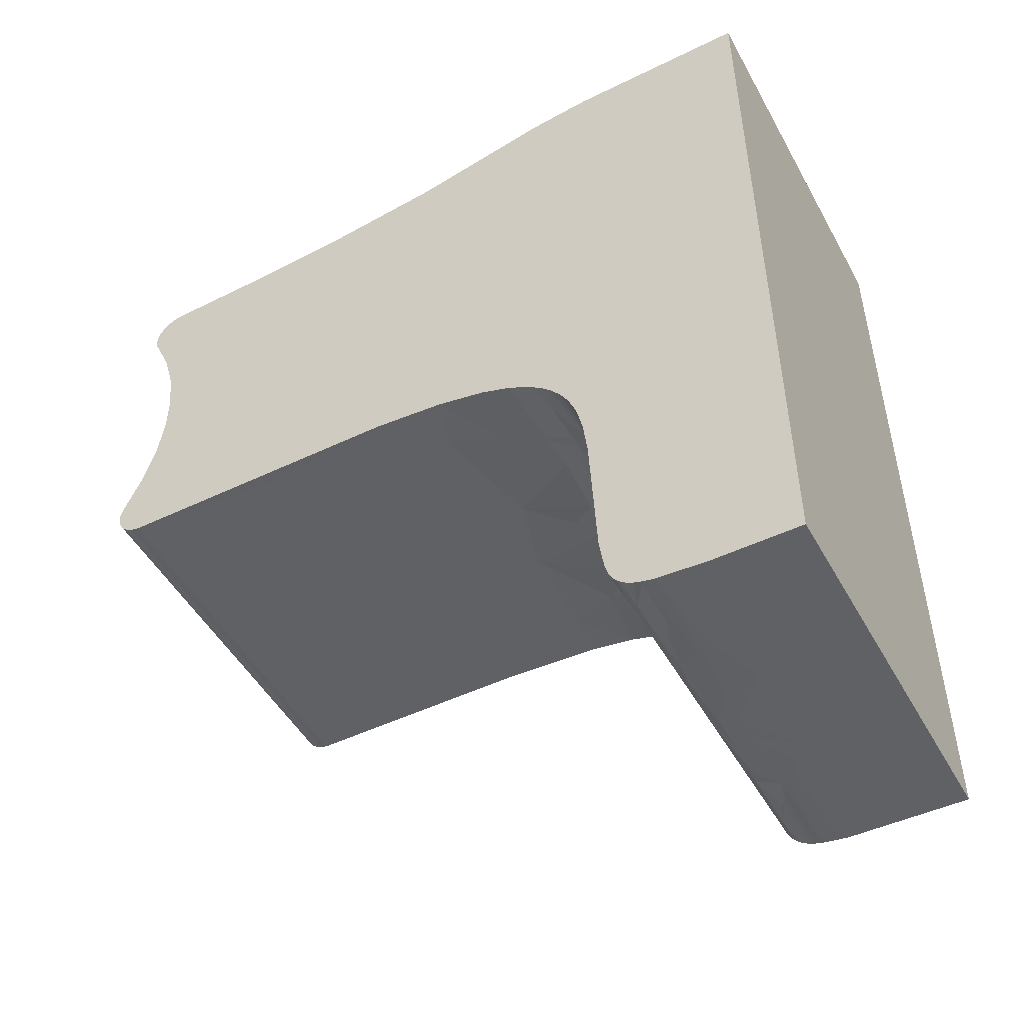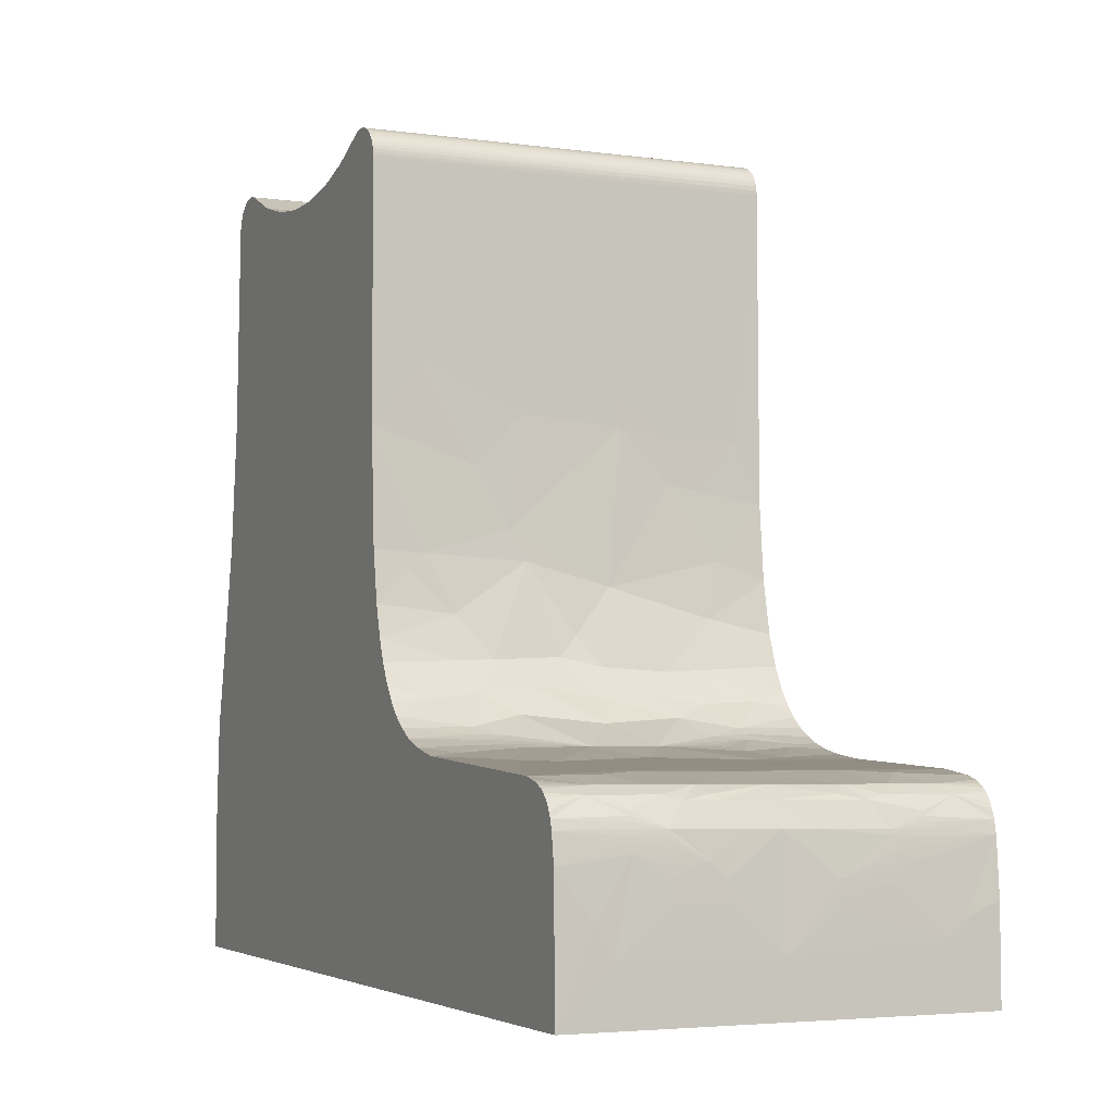
<metadata>
{"format":"obj","ext":"obj","renderer":"f3d","projection":"perspective","resolution":1024,"background":"white","views":[{"elev":-49.1,"azim":118.2,"up":"+Y"},{"elev":-4.0,"azim":-24.6,"up":"+Z"}]}
</metadata>
<code>
v -0.03 0.03005 -0.04722
v 0.03 0.03003 -0.0468
v 0.03 0.03005 -0.04722
v -0.03 0.02999 -0.04652
v 0.03 0.02997 -0.04639
v -0.03 0.02984 -0.04584
v 0.03 0.02968 -0.04538
v 0.03 0.02985 -0.04588
v -0.03 0.02959 -0.04518
v 0.03 0.02946 -0.04491
v -0.03 0.02925 -0.04457
v 0.03 0.02918 -0.04446
v -0.03 0.02883 -0.04401
v 0.03 0.02851 -0.04366
v 0.03 0.02887 -0.04405
v -0.03 0.02834 -0.04351
v 0.03 0.02811 -0.04332
v -0.03 0.02778 -0.04309
v 0.03 0.02768 -0.04302
v -0.03 0.02717 -0.04275
v 0.03 0.02677 -0.04258
v 0.03 0.02722 -0.04277
v -0.03 0.02652 -0.04249
v 0.03 0.0261 -0.04239
v -0.03 0.02583 -0.04234
v 0.03 0.02541 -0.04229
v -0.03 0.02535 -0.04228
v -0.03 0.02483 -0.04228
v 0.03 0.02471 -0.04229
v -0.03 0.0243 -0.04233
v 0.03 0.02402 -0.04238
v -0.03 0.02379 -0.04244
v 0.03 0.02335 -0.04257
v -0.03 0.02329 -0.0426
v -0.03 0.02299 -0.04272
v 0.03 0.02271 -0.04286
v -0.03 0.02271 -0.04286
v 0.03 0.01655 -0.04559
v 0.03 0.03051 -0.06534
v 0.03 0.01007 -0.04744
v 0.03 0.003395 -0.04838
v 0.03 0.03133 -0.07944
v 0.03 -0.003344 -0.04838
v 0.03 -0.02347 -0.04254
v 0.03 -0.02266 -0.04288
v 0.03 -0.02306 -0.04269
v 0.03 -0.02606 -0.04242
v 0.03 -0.02502 -0.0423
v 0.03 -0.02555 -0.04233
v 0.03 -0.0245 -0.04233
v 0.03 -0.02657 -0.04255
v 0.03 -0.02398 -0.04241
v 0.03 -0.02706 -0.04274
v 0.03 -0.02883 -0.04408
v 0.03 -0.02796 -0.04327
v 0.03 -0.02834 -0.04358
v 0.03 -0.02752 -0.04298
v 0.03 -0.02924 -0.04465
v 0.03 -0.02956 -0.04526
v 0.03 -0.0298 -0.04592
v 0.03 -0.03 -0.0473
v 0.03 -0.02995 -0.0466
v 0.03 -0.0165 -0.04561
v 0.03 -0.03033 -0.09297
v 0.03 0.0337 -0.0994
v 0.03 -0.01002 -0.04745
v 0.03 -0.0314 -0.1043
v 0.03 -0.03305 -0.112
v 0.03 0.03855 -0.122
v 0.03 -0.03473 -0.1166
v 0.03 0.03968 -0.1317
v 0.03 -0.03652 -0.1199
v 0.03 0.04 -0.16
v 0.03 -0.03829 -0.1223
v 0.03 -0.03979 -0.1239
v 0.03 -0.0418 -0.1254
v 0.03 -0.04385 -0.1266
v 0.03 -0.04607 -0.1276
v 0.03 -0.04845 -0.1283
v 0.03 -0.08764 -0.1339
v 0.03 -0.08599 -0.1324
v 0.03 -0.08665 -0.1329
v 0.03 -0.08715 -0.1333
v 0.03 -0.08809 -0.1346
v 0.03 -0.085 -0.1319
v 0.03 -0.08857 -0.1356
v 0.03 -0.08893 -0.1367
v 0.03 -0.08332 -0.1314
v 0.03 -0.08932 -0.1386
v 0.03 -0.07834 -0.1307
v 0.03 -0.08991 -0.1465
v 0.03 -0.05729 -0.1296
v 0.03 -0.09 -0.16
v 0.03 -0.05183 -0.129
v -0.03 0.01655 -0.04559
v -0.03 0.01007 -0.04744
v -0.03 0.003395 -0.04838
v -0.03 -0.003344 -0.04838
v -0.03 -0.01002 -0.04745
v -0.03 -0.0165 -0.04561
v -0.03 -0.02266 -0.04288
v -0.03 -0.0233 -0.0426
v -0.03 -0.02398 -0.04241
v -0.03 -0.02467 -0.04231
v -0.03 -0.02537 -0.04231
v -0.03 -0.02606 -0.04242
v -0.03 -0.02674 -0.04261
v -0.03 -0.02737 -0.0429
v -0.03 -0.02797 -0.04328
v -0.03 -0.0285 -0.04373
v -0.03 -0.02896 -0.04425
v -0.03 -0.02924 -0.04466
v -0.03 -0.0295 -0.04512
v -0.03 -0.0297 -0.0456
v -0.03 -0.02985 -0.0461
v -0.03 -0.02995 -0.04662
v -0.03 -0.02999 -0.04696
v -0.03 -0.03 -0.0473
v -0.03 0.04 -0.16
v -0.03 -0.09 -0.16
v 0 0.03022 -0.05684
v 0.015 0.03069 -0.06921
v -0.015 0.03064 -0.06833
v -0.03 0.03122 -0.07797
v -0.015 0.03737 -0.1163
v -0.03 0.03903 -0.125
v -0.03 0.03614 -0.1112
v 0 0.03495 -0.1059
v 0.015 0.03699 -0.1147
v -0.015 0.03984 -0.1353
v -0.03 0.03994 -0.139
v -0.015 0.04 -0.1526
v 0.015 0.04 -0.1526
v 0 0.04 -0.1472
v 0.0225 0.03203 -0.08706
v 0.0075 0.0314 -0.08025
v 0.0225 0.03543 -0.1081
v -0.0075 0.03137 -0.07989
v 0 0.03226 -0.08918
v -0.0225 0.03182 -0.085
v -0.03 0.0333 -0.09692
v 0 0.03898 -0.1246
v 0.0225 0.03996 -0.1409
v -0.015 0.03908 -0.1254
v -0.0225 0.03999 -0.145
v 0.01125 0.03346 -0.09793
v -0.01125 0.03334 -0.09719
v 0.02625 0.04 -0.1485
v -0.02625 0.04 -0.1511
v -0.02063 0.03477 -0.1051
v -0 -0.08999 -0.1524
v 0.02 -0.08948 -0.1397
v 0.02 -0.08963 -0.1411
v 0.02 -0.08932 -0.1386
v 0.02 -0.08914 -0.1376
v 0.015 -0.08974 -0.1426
v 0.015 -0.08983 -0.1441
v 0.015 -0.08967 -0.1416
v 0.02 -0.08896 -0.1368
v 0.015 -0.08958 -0.1405
v 0.02 -0.08877 -0.1362
v 0.015 -0.08949 -0.1397
v 0.015 -0.08939 -0.139
v 0.015 -0.08929 -0.1384
v 0.015 -0.08917 -0.1377
v 0.02 -0.08149 -0.131
v 0.02 -0.08032 -0.1309
v 0.015 -0.0794 -0.1308
v 0.015 -0.07863 -0.1307
v 0.015 -0.07746 -0.1306
v -0.02 -0.08952 -0.14
v -0.015 -0.08989 -0.146
v -0.015 -0.08977 -0.143
v -0.015 -0.08969 -0.1418
v -0.015 -0.08962 -0.1409
v -0.015 -0.08952 -0.14
v -0.015 -0.08942 -0.1392
v -0.02 -0.08938 -0.1389
v -0.03 -0.08905 -0.1372
v -0.03 -0.08964 -0.1412
v -0.015 -0.08931 -0.1385
v -0.02 -0.08921 -0.1379
v -0.015 -0.08918 -0.1378
v -0.02 -0.08902 -0.1371
v -0.015 -0.08905 -0.1372
v -0.02 -0.08882 -0.1363
v -0.03 -0.08865 -0.1358
v -0.02 -0.08858 -0.1356
v -0.02 -0.08831 -0.135
v 0.015 -0.05896 -0.1297
v -0 -0.07033 -0.1302
v 0.02 -0.05437 -0.1294
v 0.015 -0.05754 -0.1297
v -0.02 -0.08104 -0.131
v -0.015 -0.07891 -0.1307
v -0.015 -0.07837 -0.1307
v -0.015 -0.07763 -0.1306
v -0.03 -0.08182 -0.1311
v -0 -0.05397 -0.1293
v -0.015 -0.05834 -0.1297
v -0.02 -0.05623 -0.1295
v -0.03 -0.05217 -0.1291
v 0.015 -0.03008 -0.08418
v 0.015 -0.03023 -0.09071
v 0.02 -0.03026 -0.09148
v -0.015 -0.03 -0.06097
v -0 -0.03001 -0.07107
v 0.015 -0.03 -0.06097
v 0.025 -0.08995 -0.1486
v 0.0225 -0.08998 -0.1508
v 0.025 -0.08746 -0.1337
v 0.02 -0.08855 -0.1356
v 0.0075 -0.08992 -0.1469
v 0.0075 -0.0899 -0.1462
v 0.0075 -0.08988 -0.1455
v 0.0075 -0.08986 -0.145
v 0.0075 -0.08984 -0.1444
v 0.0075 -0.08982 -0.144
v 0.0075 -0.08979 -0.1434
v 0.02333 -0.08589 -0.1324
v 0.015 -0.08811 -0.1346
v 0.02 -0.08584 -0.1323
v 0.0125 -0.08786 -0.1342
v 0.015 -0.08737 -0.1336
v 0.01 -0.08577 -0.1323
v 0.01667 -0.08581 -0.1323
v 0.005 -0.08912 -0.1375
v 0.0075 -0.08782 -0.1341
v 0.008333 -0.08722 -0.1334
v -0 -0.08565 -0.1322
v -0.0075 -0.08989 -0.1458
v -0.0075 -0.08991 -0.1464
v -0 -0.0891 -0.1374
v -0.0075 -0.08987 -0.1451
v -0.0075 -0.08985 -0.1446
v -0.0075 -0.08982 -0.144
v -0.0075 -0.08979 -0.1435
v -0.0075 -0.08977 -0.143
v -0.005 -0.08908 -0.1373
v -0.01 -0.08962 -0.141
v -0.0225 -0.08999 -0.1521
v -0.0075 -0.08771 -0.134
v -0.008333 -0.08709 -0.1333
v -0.01 -0.08556 -0.1322
v -0.025 -0.08994 -0.1478
v -0.0125 -0.08768 -0.1339
v -0.015 -0.08713 -0.1333
v -0 -0.07913 -0.1307
v -0.01667 -0.0855 -0.1322
v -0.02 -0.08547 -0.1321
v -0.025 -0.08706 -0.1332
v -0.03 -0.0883 -0.135
v -0.03 -0.08779 -0.1341
v -0.03 -0.08731 -0.1335
v -0.03 -0.08673 -0.1329
v -0.03 -0.08605 -0.1325
v -0.02333 -0.08544 -0.1321
v -0.03 -0.08538 -0.1321
v -0.03 -0.08465 -0.1318
v -0.03 -0.08359 -0.1315
v 0.025 -0.04758 -0.1281
v 0.02667 -0.04629 -0.1276
v 0.01667 -0.04962 -0.1286
v 0.02 -0.04462 -0.127
v 0.015 -0.0474 -0.128
v 0.02 -0.04321 -0.1263
v 0.015 -0.04614 -0.1276
v 0.015 -0.04513 -0.1272
v 0.02 -0.04181 -0.1254
v 0.015 -0.04383 -0.1266
v -0.015 -0.04742 -0.128
v 0.0225 -0.03103 -0.1015
v -0.025 -0.04985 -0.1286
v -0.03 -0.04738 -0.128
v -0.02 -0.04632 -0.1277
v -0.03 -0.04423 -0.1268
v -0.015 -0.04616 -0.1276
v -0.015 -0.04496 -0.1271
v -0.02 -0.04464 -0.127
v -0.015 -0.04365 -0.1265
v -0.02 -0.04312 -0.1262
v -0.03 -0.04183 -0.1255
v -0.02 -0.04161 -0.1253
v -0.03 -0.03983 -0.1239
v 0.005 -0.03163 -0.1057
v 0.0075 -0.03006 -0.08271
v -0.01 -0.03067 -0.098
v -0.0075 -0.03114 -0.1024
v 0.0075 -0.03003 -0.07846
v -0.025 -0.03137 -0.104
v -0.03 -0.031 -0.1012
v -0.03 -0.03224 -0.1088
v -0.0225 -0.03104 -0.1016
v -0.03 -0.03008 -0.08436
v -0.015 -0.03018 -0.08908
v -0.0075 -0.03005 -0.08164
v -0.015 -0.03003 -0.07858
v -0.0225 -0.03002 -0.07509
v 0.02 -0.0874 -0.1336
v -0 -0.08776 -0.1341
v -0.02 -0.08709 -0.1333
v 0.02667 -0.03735 -0.1212
v 0.025 -0.03779 -0.1217
v 0.005 -0.04705 -0.1279
v -0 -0.04687 -0.1278
v -0 -0.04094 -0.1248
v 0.01833 -0.03503 -0.1173
v -0.005 -0.04705 -0.1279
v 0.0025 -0.03492 -0.117
v 0.0125 -0.03519 -0.1176
v 0.008333 -0.03682 -0.1204
v -0.0008333 -0.03323 -0.1126
v -0.00375 -0.03434 -0.1157
v 0.02625 -0.03008 -0.08413
v 0.0225 -0.03001 -0.07091
v -0.01375 -0.03453 -0.1161
v -0.009167 -0.03629 -0.1196
v -0.025 -0.03774 -0.1217
v -0.03 -0.03805 -0.122
v -0.03 -0.03628 -0.1196
v -0.03 -0.03478 -0.1167
v -0.01917 -0.03461 -0.1163
v -0.03 -0.03353 -0.1135
v 0.02625 -0.03 -0.06087
v -0.01875 -0.03251 -0.1099
v 0.01125 -0.03001 -0.07099
v -0.01125 -0.03001 -0.07315
v -0.02625 -0.03 -0.06379
v 0.01917 -0.038 -0.122
v 0.01625 -0.0381 -0.1221
v 0.01167 -0.03998 -0.124
v 0.01694 -0.03698 -0.1206
v 0.02042 -0.03249 -0.1099
v 0.00125 -0.03757 -0.1214
v -0.01208 -0.03957 -0.1237
v -0.01472 -0.04022 -0.1242
v 0.02813 -0.03001 -0.07087
v -0.01694 -0.03708 -0.1208
f 1 2 3
f 4 5 2
f 4 2 1
f 6 7 8
f 6 8 5
f 6 5 4
f 9 10 7
f 9 7 6
f 11 12 10
f 11 10 9
f 13 14 15
f 13 15 12
f 13 12 11
f 16 17 14
f 16 14 13
f 18 19 17
f 18 17 16
f 20 21 22
f 20 22 19
f 20 19 18
f 23 24 21
f 23 21 20
f 25 26 24
f 25 24 23
f 27 26 25
f 28 26 27
f 28 29 26
f 30 31 29
f 30 29 28
f 32 33 31
f 32 31 30
f 34 33 32
f 35 36 33
f 35 33 34
f 37 36 35
f 10 12 15
f 7 15 14
f 7 10 15
f 8 14 17
f 8 7 14
f 24 22 21
f 24 19 22
f 26 19 24
f 3 2 5
f 29 19 26
f 29 17 19
f 31 3 5
f 31 5 8
f 31 17 29
f 31 8 17
f 36 3 31
f 36 31 33
f 38 3 36
f 39 3 38
f 40 39 38
f 41 39 40
f 42 39 41
f 43 42 41
f 44 45 46
f 47 48 49
f 47 50 48
f 51 52 50
f 51 50 47
f 53 52 51
f 54 55 56
f 54 57 55
f 58 57 54
f 59 53 57
f 59 57 58
f 60 45 44
f 60 53 59
f 60 44 52
f 60 52 53
f 61 60 62
f 61 63 45
f 61 45 60
f 64 65 42
f 64 42 43
f 64 43 66
f 64 66 63
f 64 63 61
f 67 65 64
f 68 69 65
f 68 65 67
f 70 71 69
f 70 69 68
f 72 73 71
f 72 71 70
f 74 73 72
f 75 73 74
f 76 73 75
f 77 73 76
f 78 73 77
f 79 73 78
f 80 81 82
f 80 82 83
f 84 81 80
f 84 85 81
f 86 85 84
f 87 85 86
f 87 88 85
f 89 90 88
f 89 88 87
f 91 92 90
f 91 90 89
f 93 79 94
f 93 94 92
f 93 92 91
f 93 73 79
f 95 38 36
f 95 36 37
f 96 40 38
f 96 38 95
f 97 41 40
f 97 40 96
f 98 43 41
f 98 41 97
f 99 66 43
f 99 43 98
f 100 63 66
f 100 66 99
f 101 45 63
f 101 63 100
f 101 46 45
f 102 44 46
f 102 46 101
f 103 50 52
f 103 52 44
f 103 44 102
f 104 48 50
f 104 50 103
f 105 49 48
f 105 48 104
f 106 51 47
f 106 47 49
f 106 49 105
f 107 53 51
f 107 51 106
f 108 57 53
f 108 53 107
f 109 56 55
f 109 55 57
f 109 57 108
f 110 54 56
f 110 56 109
f 111 58 54
f 111 54 110
f 112 58 111
f 113 58 112
f 113 59 58
f 114 60 59
f 114 59 113
f 115 62 60
f 115 60 114
f 116 62 115
f 117 61 62
f 117 62 116
f 118 61 117
f 93 119 73
f 120 119 93
f 121 1 3
f 122 39 42
f 122 3 39
f 122 121 3
f 123 124 1
f 123 1 121
f 125 126 127
f 125 128 129
f 130 131 126
f 132 73 119
f 132 133 73
f 132 134 133
f 135 42 65
f 135 122 42
f 136 121 122
f 136 122 135
f 137 65 69
f 137 69 129
f 138 123 121
f 138 136 139
f 138 121 136
f 140 141 124
f 140 123 138
f 140 124 123
f 142 69 71
f 142 129 69
f 142 125 129
f 142 134 130
f 143 134 142
f 143 133 134
f 143 142 71
f 144 130 126
f 144 126 125
f 144 142 130
f 144 125 142
f 145 131 130
f 145 130 134
f 145 134 132
f 146 65 137
f 146 135 65
f 146 139 136
f 146 129 128
f 146 128 139
f 146 136 135
f 146 137 129
f 147 139 128
f 147 138 139
f 147 140 138
f 148 71 73
f 148 143 71
f 148 73 133
f 148 133 143
f 149 119 131
f 149 132 119
f 149 131 145
f 149 145 132
f 150 127 141
f 150 140 147
f 150 141 140
f 150 125 127
f 150 128 125
f 150 147 128
f 151 120 93
f 152 153 89
f 154 152 89
f 155 154 89
f 155 89 87
f 156 157 153
f 158 156 153
f 159 155 87
f 160 153 152
f 160 158 153
f 161 159 87
f 162 160 152
f 163 162 152
f 163 152 154
f 164 163 154
f 164 154 155
f 165 164 155
f 165 159 161
f 165 155 159
f 166 88 90
f 167 166 90
f 168 166 167
f 169 168 167
f 170 169 167
f 170 167 90
f 171 172 173
f 171 173 174
f 171 174 175
f 171 175 176
f 171 176 177
f 178 179 180
f 178 171 177
f 178 180 171
f 178 177 181
f 182 181 183
f 182 178 181
f 182 179 178
f 184 183 185
f 184 182 183
f 184 179 182
f 186 187 179
f 186 184 185
f 186 179 184
f 188 187 186
f 188 186 185
f 189 188 185
f 190 90 92
f 190 170 90
f 190 191 170
f 192 190 92
f 192 92 94
f 193 190 192
f 194 195 196
f 194 197 198
f 194 196 197
f 199 191 190
f 199 190 193
f 200 197 191
f 200 191 199
f 201 202 198
f 201 198 197
f 201 197 200
f 203 204 205
f 206 61 118
f 206 207 208
f 206 208 61
f 209 91 89
f 209 93 91
f 209 89 153
f 210 153 157
f 210 151 93
f 210 209 153
f 210 93 209
f 211 83 82
f 211 80 83
f 211 84 80
f 211 86 84
f 211 87 86
f 211 161 87
f 211 212 161
f 213 210 157
f 213 151 210
f 214 151 213
f 214 213 157
f 215 214 157
f 215 151 214
f 216 215 157
f 216 151 215
f 217 216 157
f 217 151 216
f 218 151 217
f 218 217 157
f 219 162 163
f 219 158 160
f 219 157 156
f 219 160 162
f 219 163 164
f 219 156 158
f 219 218 157
f 219 151 218
f 220 85 88
f 220 81 85
f 220 82 81
f 220 88 166
f 220 211 82
f 221 165 161
f 221 161 212
f 222 220 166
f 223 221 224
f 223 224 225
f 223 165 221
f 226 222 166
f 226 225 224
f 226 168 225
f 226 166 168
f 227 164 165
f 227 165 223
f 227 219 164
f 228 227 223
f 229 223 225
f 229 228 223
f 229 225 230
f 231 232 151
f 231 172 232
f 233 219 227
f 233 151 219
f 234 231 151
f 235 234 151
f 236 235 151
f 237 236 151
f 238 151 233
f 238 237 151
f 239 238 233
f 240 183 181
f 240 185 183
f 240 239 185
f 240 172 231
f 240 231 234
f 240 234 235
f 240 235 236
f 240 236 237
f 240 237 238
f 240 238 239
f 240 173 172
f 240 174 173
f 240 175 174
f 240 176 175
f 240 177 176
f 240 181 177
f 241 151 232
f 241 232 172
f 241 172 171
f 241 120 151
f 242 185 239
f 243 230 244
f 243 242 230
f 245 180 120
f 245 241 171
f 245 171 180
f 245 120 241
f 246 185 242
f 246 243 244
f 246 242 243
f 247 246 244
f 247 189 185
f 247 185 246
f 248 195 244
f 248 244 230
f 248 196 195
f 248 191 197
f 248 197 196
f 248 225 168
f 248 168 169
f 248 169 170
f 248 170 191
f 248 230 225
f 249 244 195
f 249 195 194
f 249 247 244
f 250 249 194
f 251 252 187
f 251 253 252
f 251 254 253
f 251 255 254
f 251 256 255
f 251 188 189
f 251 187 188
f 257 258 256
f 257 259 258
f 257 260 259
f 257 198 260
f 257 256 251
f 257 194 198
f 257 250 194
f 261 192 94
f 261 94 79
f 262 78 77
f 262 79 78
f 262 261 79
f 263 193 192
f 263 192 261
f 264 263 261
f 264 261 262
f 265 263 264
f 266 262 77
f 266 77 76
f 266 264 262
f 267 265 264
f 268 267 264
f 269 266 76
f 269 76 75
f 270 264 266
f 270 266 269
f 270 268 264
f 271 201 200
f 272 64 205
f 272 67 64
f 272 205 204
f 273 274 202
f 273 202 201
f 273 201 271
f 275 276 274
f 275 271 277
f 275 277 278
f 275 274 273
f 275 273 271
f 279 278 280
f 279 276 275
f 279 275 278
f 281 282 276
f 281 279 280
f 281 276 279
f 283 284 282
f 283 282 281
f 283 281 280
f 285 272 204
f 286 285 204
f 286 204 203
f 287 285 286
f 287 288 285
f 289 286 203
f 289 207 286
f 290 291 292
f 293 294 291
f 293 291 290
f 293 288 287
f 293 295 294
f 293 287 295
f 296 286 207
f 296 287 286
f 296 295 287
f 296 297 295
f 298 294 295
f 298 295 297
f 298 297 206
f 299 211 220
f 299 221 212
f 299 224 221
f 299 222 226
f 299 226 224
f 299 220 222
f 299 212 211
f 300 227 228
f 300 228 229
f 300 229 230
f 300 233 227
f 300 239 233
f 300 230 242
f 300 242 239
f 301 189 247
f 301 247 249
f 301 249 250
f 301 251 189
f 301 257 251
f 301 250 257
f 302 72 70
f 302 74 72
f 303 269 75
f 303 75 74
f 303 74 302
f 304 267 268
f 304 265 267
f 304 268 270
f 304 263 265
f 304 199 193
f 304 193 263
f 305 199 304
f 305 304 306
f 307 303 302
f 307 302 70
f 308 199 305
f 308 271 200
f 308 305 306
f 308 277 271
f 308 278 277
f 308 280 278
f 308 200 199
f 309 310 285
f 309 311 310
f 312 313 309
f 312 309 285
f 312 288 313
f 312 285 288
f 314 205 64
f 314 203 205
f 314 315 203
f 316 313 288
f 316 317 313
f 318 319 284
f 318 320 319
f 318 321 320
f 318 284 283
f 322 323 321
f 322 321 318
f 324 208 315
f 324 61 208
f 325 292 323
f 325 316 288
f 325 323 322
f 325 322 316
f 325 290 292
f 325 288 293
f 325 293 290
f 326 203 315
f 326 315 208
f 326 208 207
f 326 289 203
f 326 207 289
f 327 296 207
f 327 207 206
f 327 206 297
f 327 297 296
f 328 118 294
f 328 206 118
f 328 294 298
f 328 298 206
f 329 269 303
f 329 303 307
f 330 269 329
f 331 304 270
f 331 306 304
f 331 270 269
f 331 330 311
f 331 269 330
f 332 329 307
f 332 307 310
f 332 310 311
f 332 330 329
f 332 311 330
f 333 307 70
f 333 272 285
f 333 310 307
f 333 285 310
f 333 68 67
f 333 70 68
f 333 67 272
f 334 309 313
f 334 306 331
f 334 313 317
f 334 317 306
f 334 331 311
f 334 311 309
f 335 308 306
f 335 280 308
f 335 306 317
f 336 283 280
f 336 280 335
f 337 64 61
f 337 315 314
f 337 61 324
f 337 324 315
f 337 314 64
f 338 335 317
f 338 317 316
f 338 318 283
f 338 322 318
f 338 316 322
f 338 283 336
f 338 336 335
f 9 13 11
f 9 16 13
f 6 16 9
f 25 20 18
f 25 23 20
f 27 25 18
f 1 6 4
f 28 27 18
f 30 18 16
f 30 16 6
f 30 6 1
f 30 28 18
f 32 30 1
f 37 32 1
f 37 34 32
f 37 35 34
f 95 37 1
f 124 95 1
f 124 97 96
f 124 96 95
f 103 102 101
f 106 105 104
f 107 106 104
f 107 104 103
f 111 109 108
f 111 110 109
f 112 111 108
f 113 112 108
f 114 103 101
f 114 107 103
f 114 113 108
f 114 108 107
f 115 114 101
f 118 115 101
f 118 116 115
f 118 117 116
f 118 101 100
f 294 97 124
f 294 124 141
f 294 118 100
f 294 100 99
f 294 99 98
f 294 98 97
f 291 294 141
f 292 141 127
f 292 291 141
f 323 127 126
f 323 292 127
f 321 126 131
f 321 323 126
f 320 321 131
f 319 131 119
f 319 320 131
f 284 319 119
f 282 284 119
f 276 282 119
f 274 276 119
f 253 254 255
f 253 255 256
f 252 253 256
f 252 256 258
f 252 258 259
f 187 252 259
f 187 259 260
f 179 187 260
f 179 260 198
f 180 179 198
f 120 180 198
f 120 198 202
f 120 202 274
f 120 274 119

</code>
